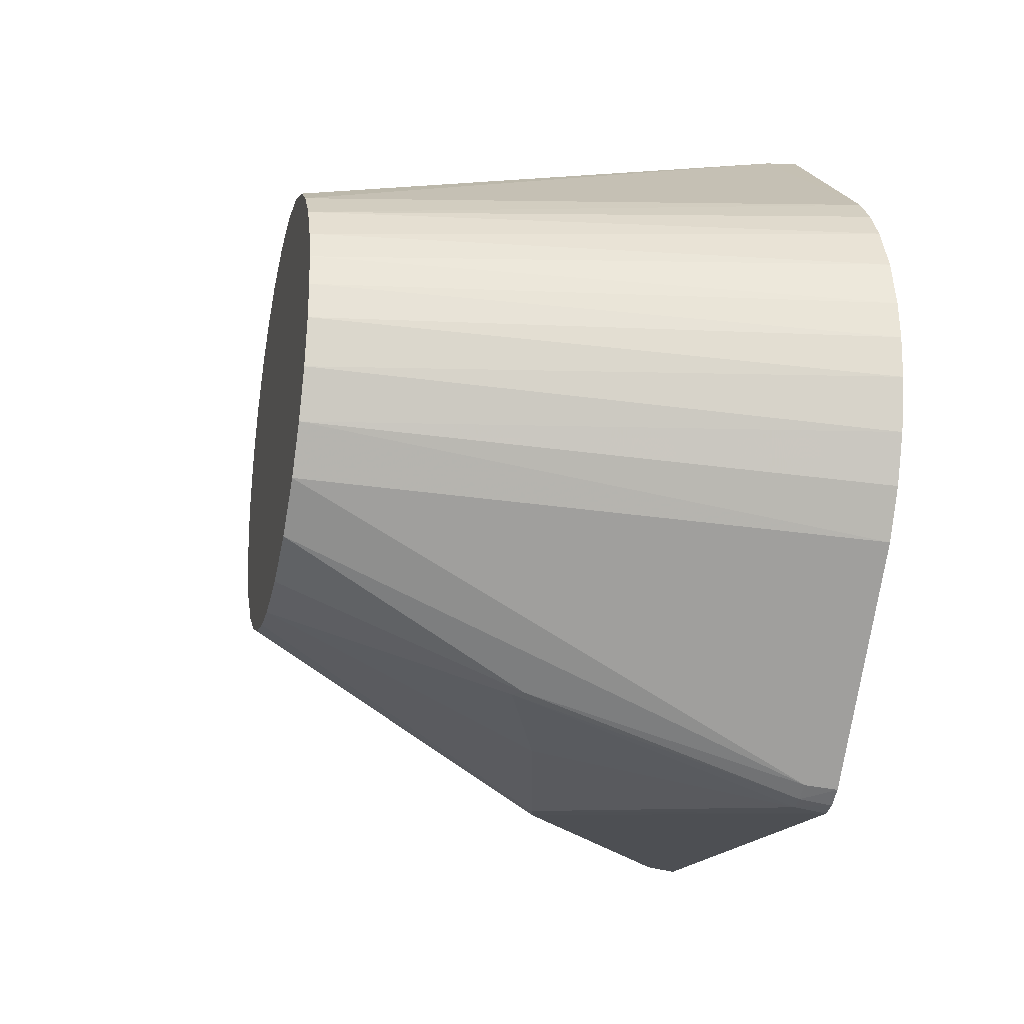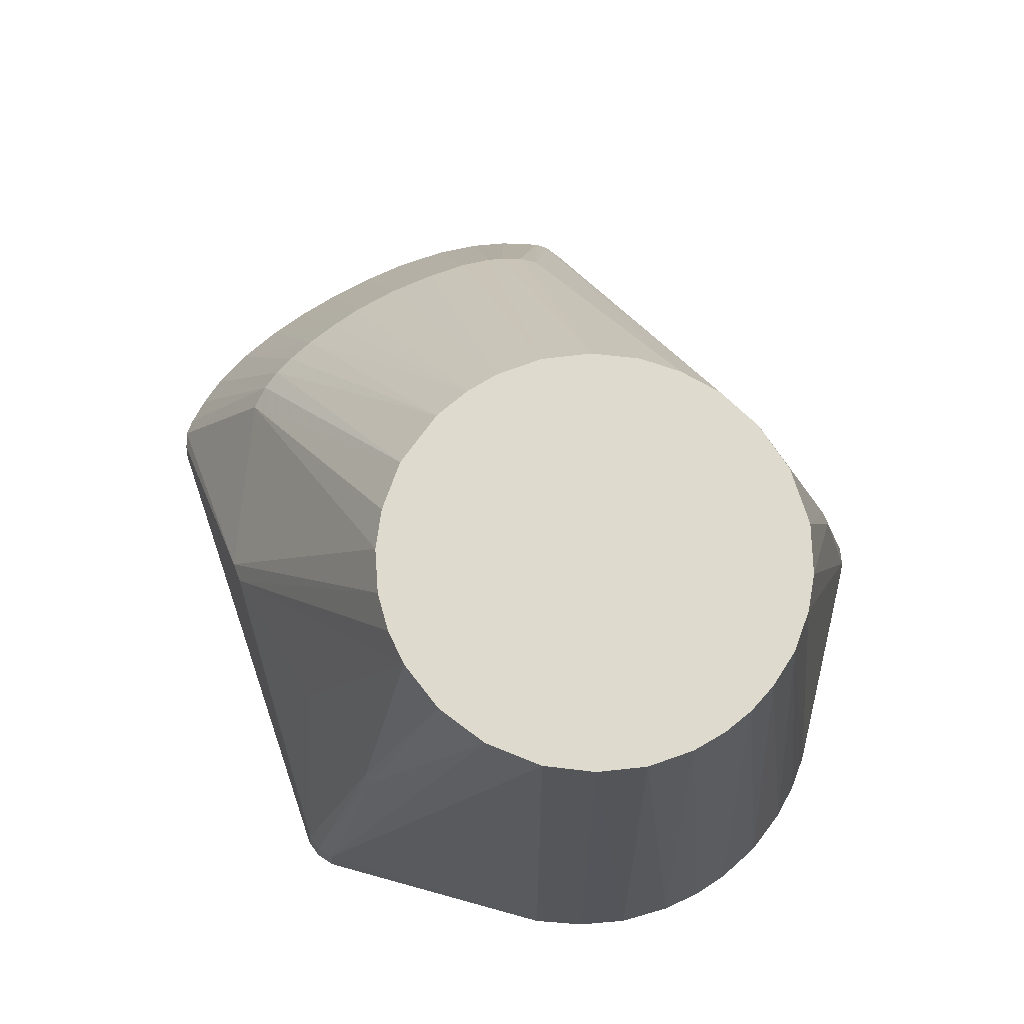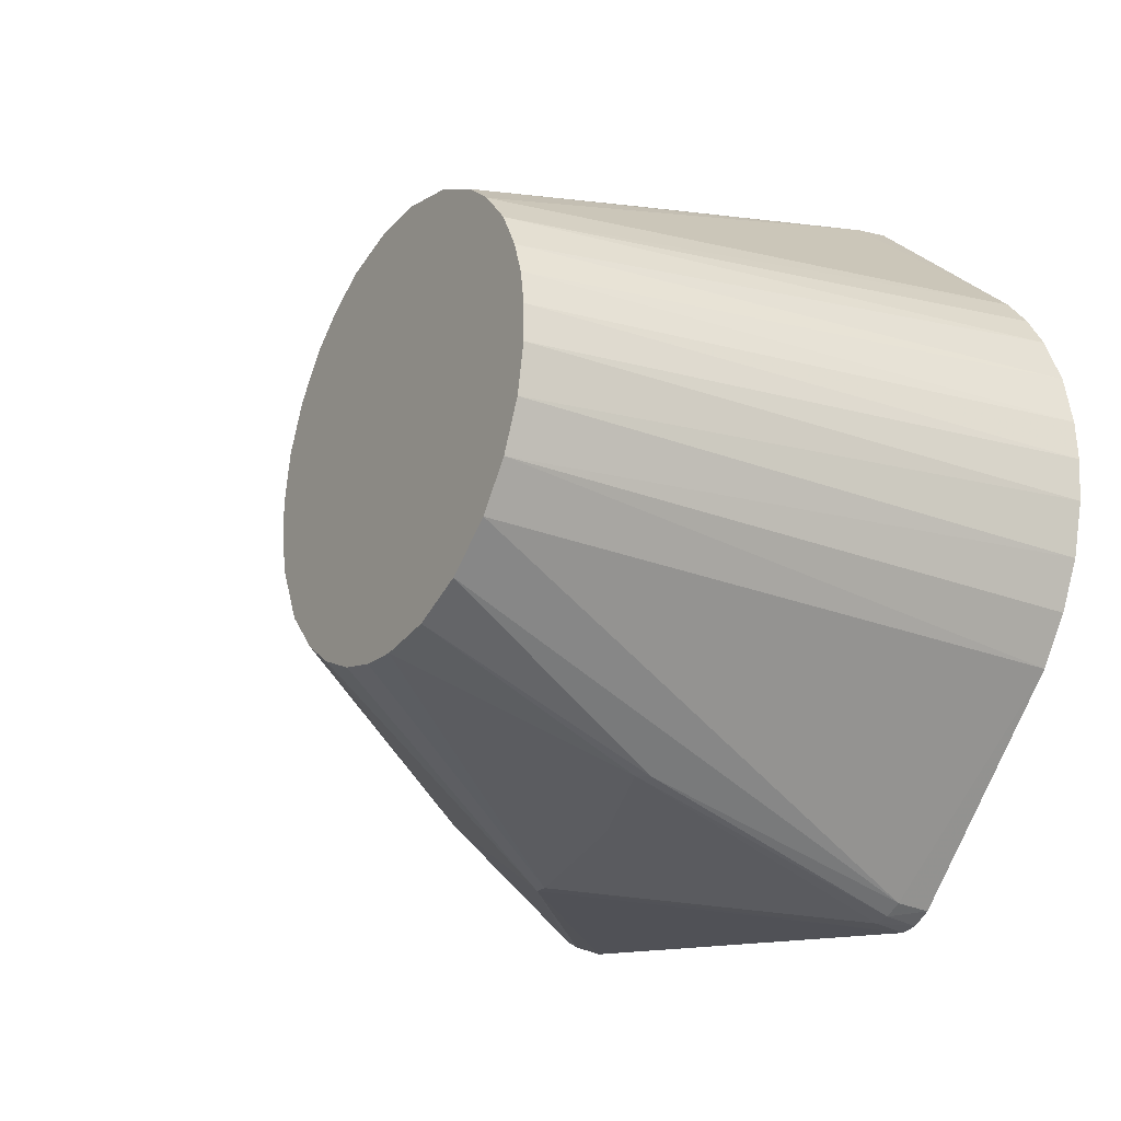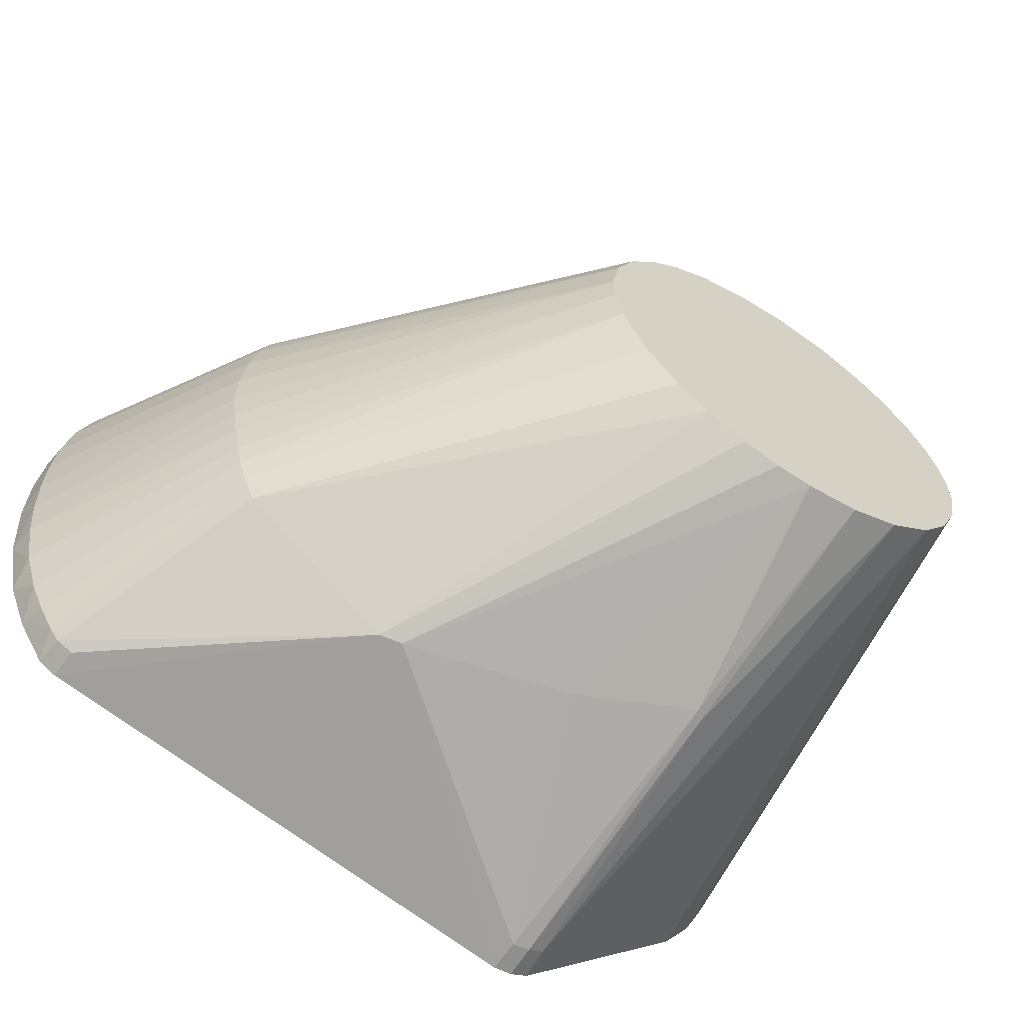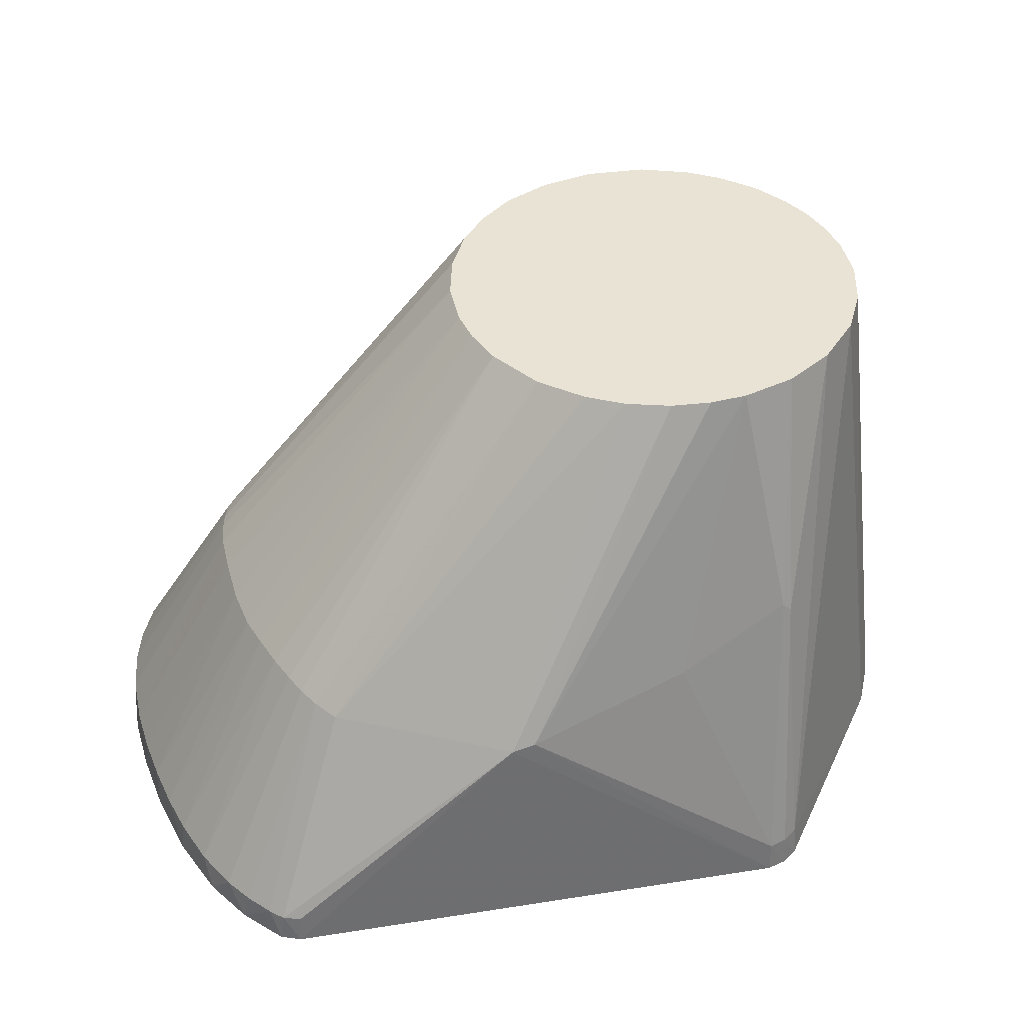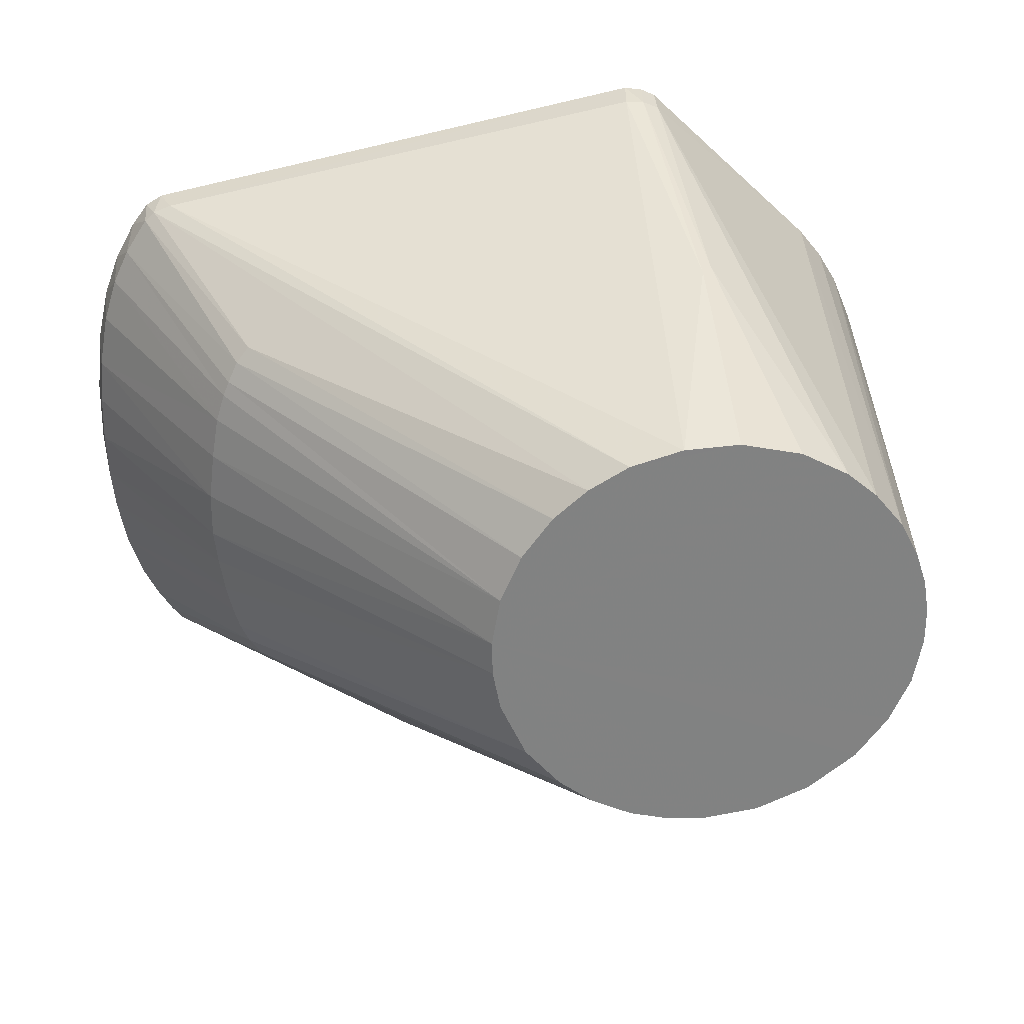
<metadata>
{"format":"obj","ext":"obj","renderer":"f3d","projection":"perspective","resolution":1024,"background":"white","views":[{"elev":-26.6,"azim":77.2,"up":"+Y"},{"elev":71.1,"azim":59.8,"up":"+Z"},{"elev":-24.6,"azim":57.6,"up":"+Y"},{"elev":-62.3,"azim":-32.9,"up":"+Y"},{"elev":41.1,"azim":-22.1,"up":"+Z"},{"elev":29.8,"azim":-7.1,"up":"+Y"}]}
</metadata>
<code>
v -0.001227 -0.09461 -3.249e-05
v 0.07108 0.008446 0.00134
v 0.07157 -0.001274 0.001349
v -0.0005172 0.09467 -6.43e-06
v 0.07066 -0.01156 0.001333
v -0.1351 -0.06587 0.00752
v -0.1363 -0.06595 3.3e-07
v -0.1316 -0.0688 -5.3e-07
v 0.05434 -0.04695 0.001048
v 0.06194 -0.03598 0.001181
v 0.06736 -0.02453 0.001276
v 0.05265 -0.01636 0.14
v 0.05485 0.004472 0.14
v -0.05497 0.003457 0.14
v 0.0391 0.03875 0.14
v 0.007778 -0.09107 0.008462
v 0.03957 -0.03847 0.14
v -0.02934 -0.04665 0.14
v 0.0003492 -0.05508 0.14
v 0.06862 0.02082 0.001298
v 0.06359 0.03299 0.00121
v 0.05258 0.04877 0.001018
v 0.05859 0.04124 0.001123
v 0.05095 0.02079 0.14
v -0.02185 0.05068 0.14
v -0.03171 0.04501 0.14
v 0.03172 0.04505 0.14
v 0.004858 0.05496 0.14
v -0.008865 0.05436 0.14
v 0.02768 -0.04768 0.14
v -0.05477 -0.005466 0.14
v -0.05288 -0.01559 0.14
v -0.1226 0.005636 0.06115
v -0.1227 -0.006144 0.06096
v 0.01437 -0.05325 0.14
v -0.07168 -0.07562 0.05752
v -0.1112 -0.04748 0.05906
v -0.1378 -0.06244 0.007553
v -0.1337 0.06693 0.007415
v -0.1358 0.06632 8.3e-07
v -0.1363 0.06462 0.007566
v -0.1316 0.06885 7.5e-07
v 0.003172 0.09335 0.008631
v 0.004086 0.09398 0.0001707
v 0.04748 -0.02793 0.14
v 0.04625 0.03003 0.14
v 0.05488 -0.004566 0.14
v -0.1292 0.06868 0.007445
v -0.0477 0.0276 0.14
v -0.05286 0.01571 0.14
v 0.02002 0.05145 0.14
v 0.006489 0.07352 0.08108
v 0.008268 -0.09182 0.0002429
v -0.04644 -0.0299 0.14
v -0.14 0.06072 -1.6e-07
v 0.007694 0.09227 0.0002343
v -0.001599 0.09363 0.008492
v 0.007344 0.09145 0.008318
v -0.1488 -0.04205 -7e-08
v -0.1492 -0.03719 0.007817
v -0.1526 -0.02482 1.7e-07
v 0.009076 0.07372 0.07845
v -0.1217 -0.01474 0.06142
v 0.006782 -0.07353 0.08098
v -0.131 -0.06814 0.007668
v -0.01892 -0.05175 0.14
v -0.009084 -0.0543 0.14
v -0.0659 -0.07655 0.05898
v -0.0377 -0.04014 0.14
v -0.1435 -0.05486 -4e-08
v -0.1455 -0.0486 0.007682
v -0.1203 -0.02354 0.06151
v -0.1186 -0.03105 0.06134
v -0.1148 -0.04197 0.06018
v -0.1541 -0.005542 -3.8e-07
v -0.1527 -0.0138 0.008191
v -0.1532 -0.002036 0.008351
v -0.1421 0.05555 0.007628
v 0.05355 0.01282 0.14
v -0.11 0.04861 0.05888
v 0.003669 -0.09325 0.008476
v 0.003496 -0.09422 0.0001777
v 0.009066 -0.07371 0.0786
v -0.117 -0.03664 0.06084
v -0.1516 -0.02483 0.008048
v -0.1524 0.02583 -1e-08
v -0.1538 0.01058 0
v -0.152 0.02178 0.00811
v -0.1211 0.01814 0.06157
v -0.04009 0.03783 0.14
v -0.1132 0.04471 0.05968
v -0.0008666 -0.09374 0.008178
v -0.1418 -0.05596 0.007617
v -0.1496 0.03558 0.007869
v -0.1493 0.04025 3e-07
v -0.1529 0.01007 0.00822
v -0.1454 0.05089 -1.3e-07
v -0.1157 0.03959 0.06071
v -0.02311 -0.07597 0.06897
v -0.1172 0.03588 0.06096
v -0.1462 0.04675 0.007704
v -0.1194 0.02879 0.06114
f 1 2 3
f 4 2 1
f 3 5 1
f 6 7 8
f 9 1 10
f 1 11 10
f 12 13 14
f 13 15 14
f 2 13 3
f 16 9 17
f 14 18 19
f 20 2 4
f 21 20 4
f 22 23 4
f 23 21 4
f 1 5 11
f 13 24 15
f 20 21 24
f 25 26 14
f 15 27 14
f 14 28 25
f 29 25 28
f 30 17 14
f 31 32 14
f 33 34 14
f 14 34 31
f 35 30 14
f 19 35 14
f 36 18 37
f 7 6 38
f 39 40 41
f 42 40 39
f 4 43 44
f 17 45 14
f 9 45 17
f 10 45 9
f 14 45 12
f 11 45 10
f 12 45 11
f 21 23 46
f 13 47 3
f 12 47 13
f 25 29 48
f 14 49 50
f 51 28 14
f 27 51 14
f 52 29 28
f 9 53 1
f 32 54 14
f 55 41 40
f 56 44 43
f 4 44 56
f 57 43 4
f 52 43 57
f 56 22 4
f 56 58 22
f 58 15 22
f 59 60 61
f 24 46 15
f 24 21 46
f 47 5 3
f 5 12 11
f 48 4 42
f 4 48 57
f 29 52 57
f 39 26 25
f 51 27 62
f 9 16 53
f 34 63 31
f 35 19 64
f 37 6 36
f 8 65 6
f 6 65 36
f 18 66 19
f 67 19 66
f 66 68 67
f 37 69 54
f 70 71 59
f 72 73 32
f 54 74 37
f 56 43 58
f 75 76 77
f 61 76 75
f 78 41 55
f 79 24 13
f 24 79 20
f 2 79 13
f 20 79 2
f 15 46 22
f 22 46 23
f 47 12 5
f 25 48 39
f 57 48 29
f 39 80 26
f 58 43 62
f 58 62 27
f 81 53 16
f 81 82 53
f 53 82 1
f 16 83 81
f 30 83 16
f 36 66 18
f 68 66 36
f 8 36 65
f 1 36 8
f 68 36 1
f 37 18 69
f 69 18 14
f 54 69 14
f 71 74 84
f 7 38 70
f 59 71 60
f 58 27 15
f 61 60 85
f 85 76 61
f 86 87 88
f 50 89 14
f 39 48 42
f 14 26 90
f 39 41 80
f 41 91 80
f 52 62 43
f 51 52 28
f 62 52 51
f 30 16 17
f 64 83 35
f 30 35 83
f 68 1 92
f 82 92 1
f 74 71 93
f 93 71 70
f 6 37 74
f 38 93 70
f 84 54 32
f 73 84 32
f 86 94 95
f 33 96 77
f 75 96 87
f 77 96 75
f 87 96 88
f 97 78 55
f 90 49 14
f 49 91 98
f 90 91 49
f 26 80 90
f 91 90 80
f 72 63 85
f 64 81 83
f 92 64 99
f 93 38 74
f 71 84 60
f 60 84 73
f 60 73 72
f 33 77 34
f 34 76 63
f 98 91 78
f 78 100 98
f 97 101 78
f 95 101 97
f 63 72 31
f 72 32 31
f 68 92 99
f 19 68 99
f 67 68 19
f 92 81 64
f 92 82 81
f 99 64 19
f 84 74 54
f 38 6 74
f 63 76 85
f 76 34 77
f 85 60 72
f 86 88 94
f 78 101 100
f 102 89 50
f 33 14 89
f 91 41 78
f 95 94 101
f 49 98 50
f 100 50 98
f 102 50 100
f 88 96 33
f 33 89 88
f 101 102 100
f 94 88 102
f 89 102 88
f 101 94 102
f 4 1 86
f 4 86 42
f 1 8 86
f 59 86 70
f 75 86 61
f 55 86 97
f 55 40 86
f 42 86 40
f 8 7 86
f 61 86 59
f 97 86 95
f 70 86 7
f 87 86 75

</code>
